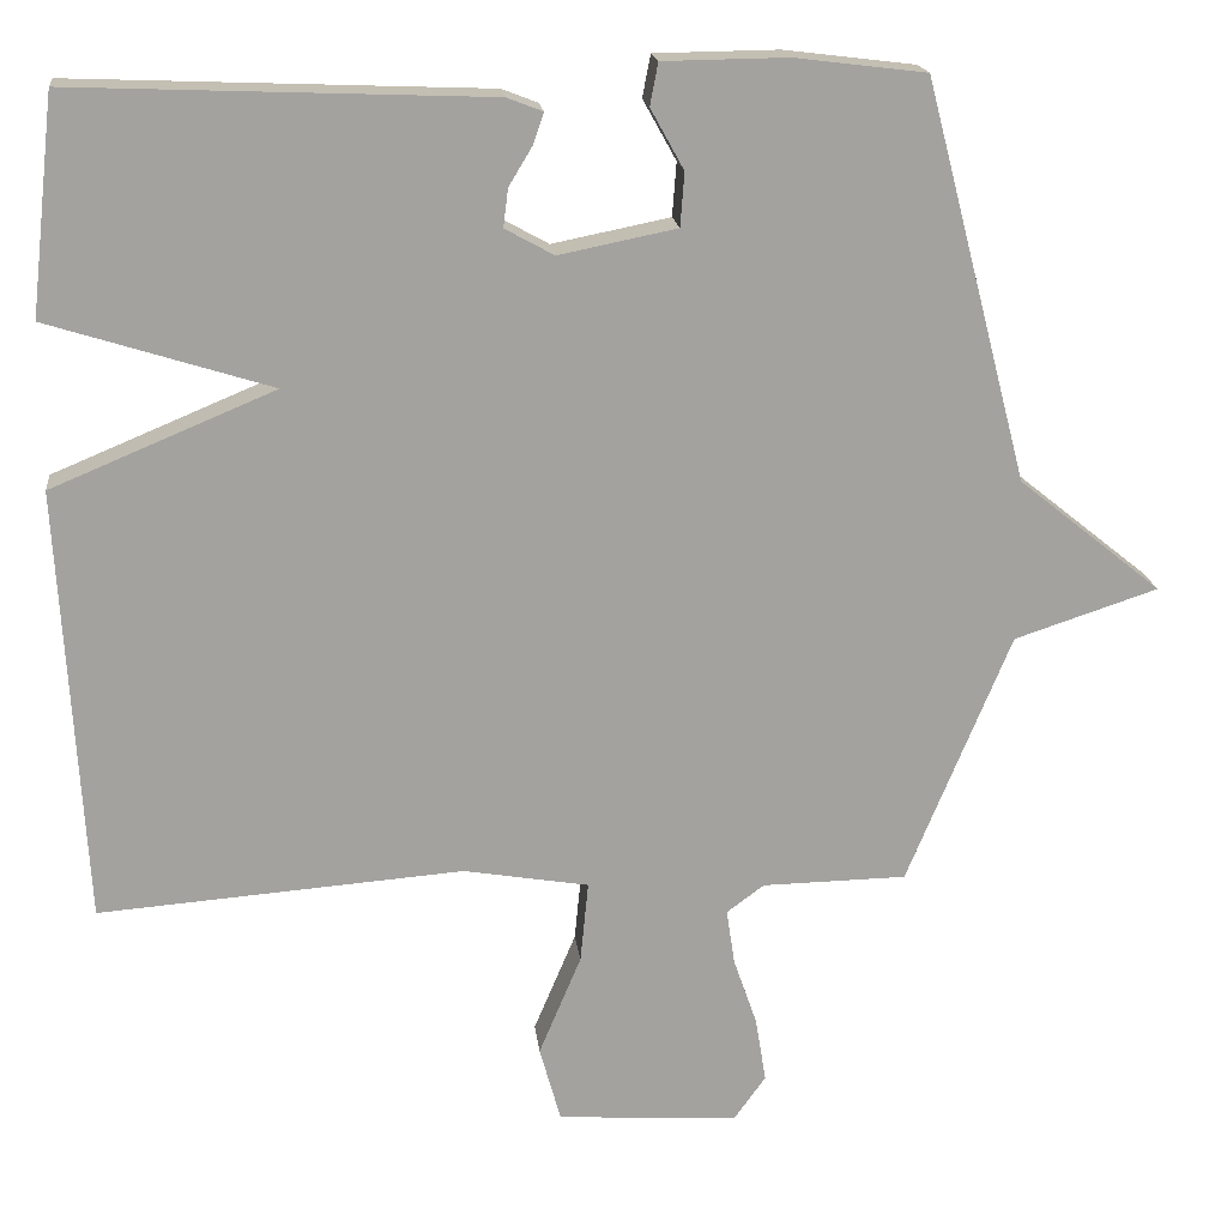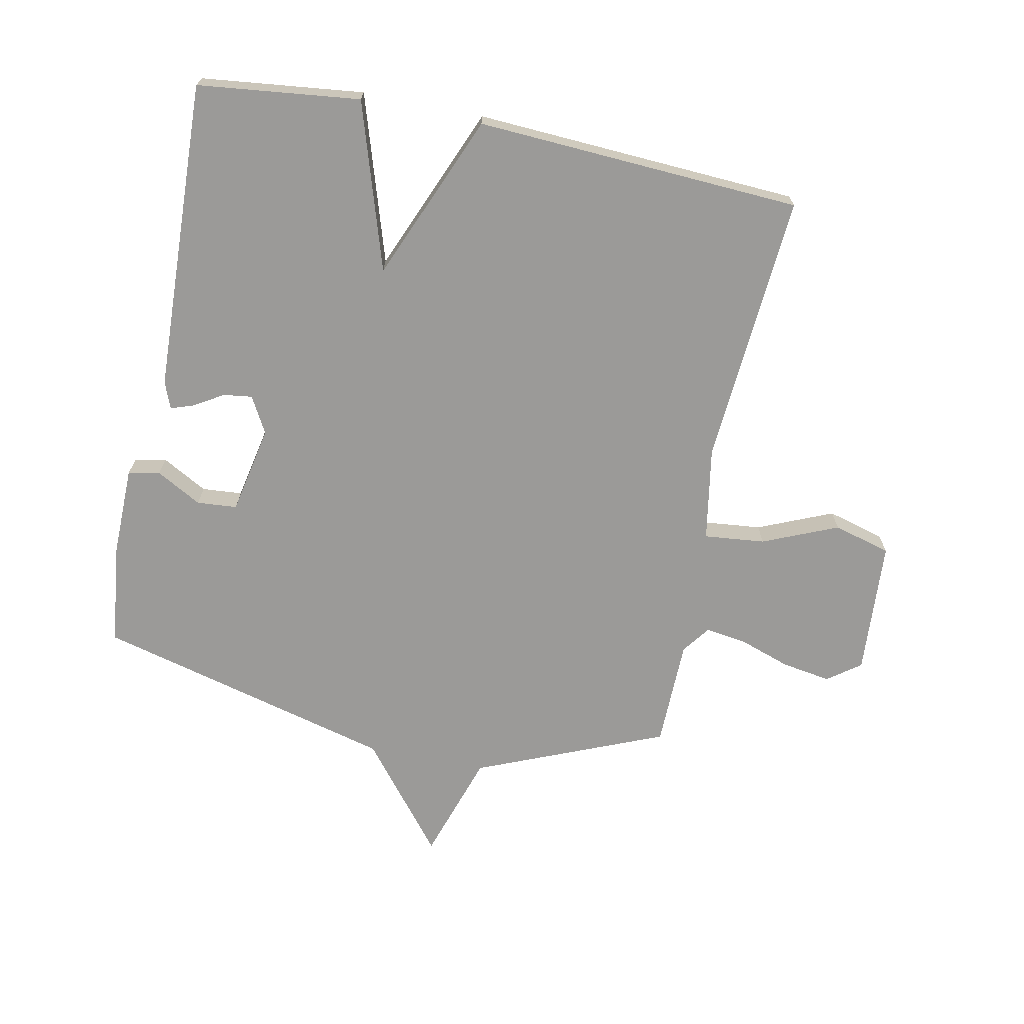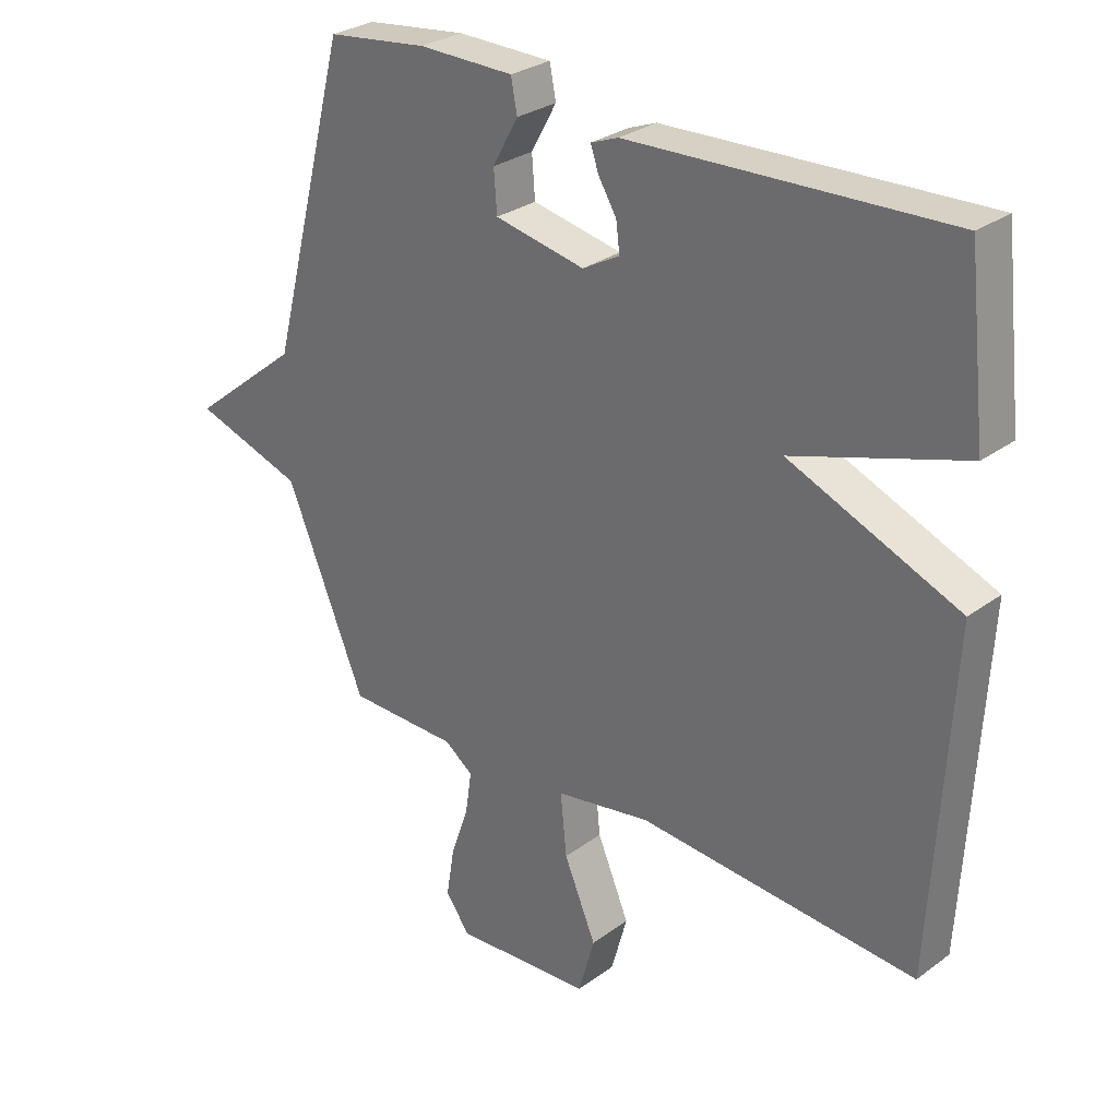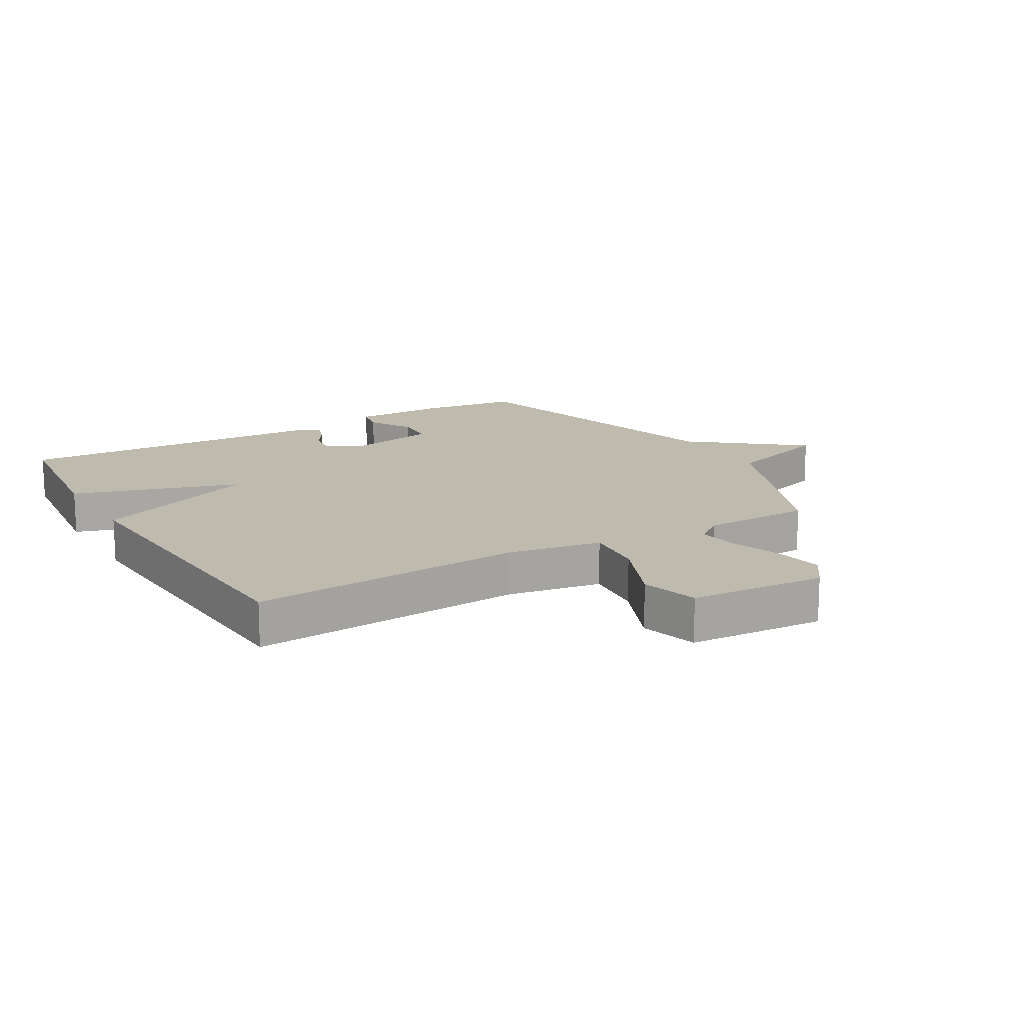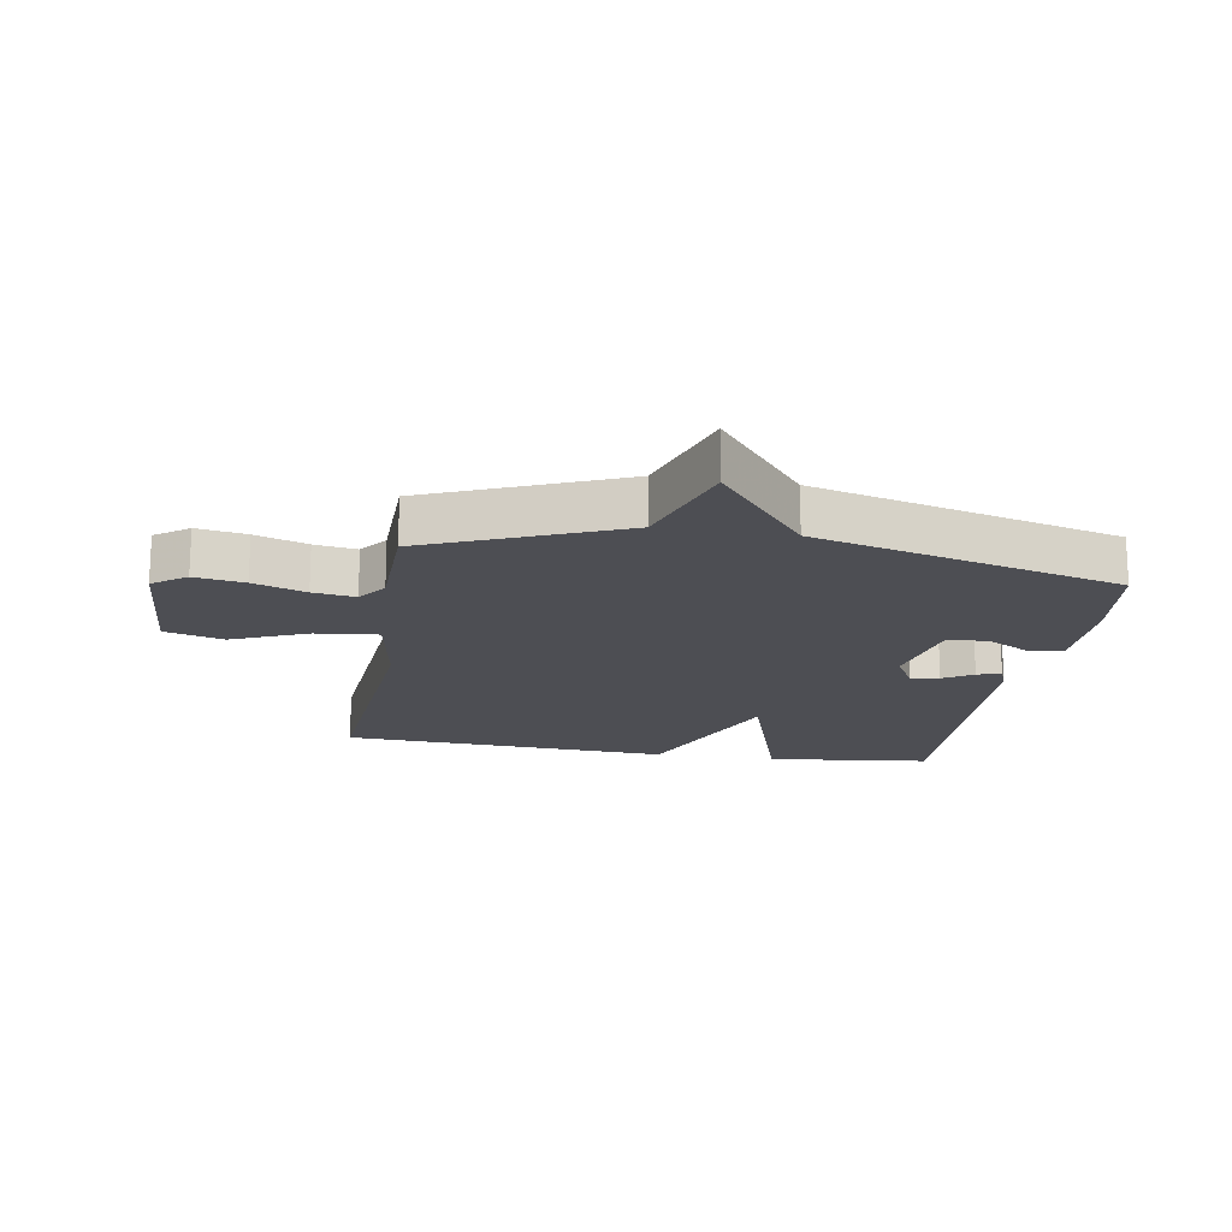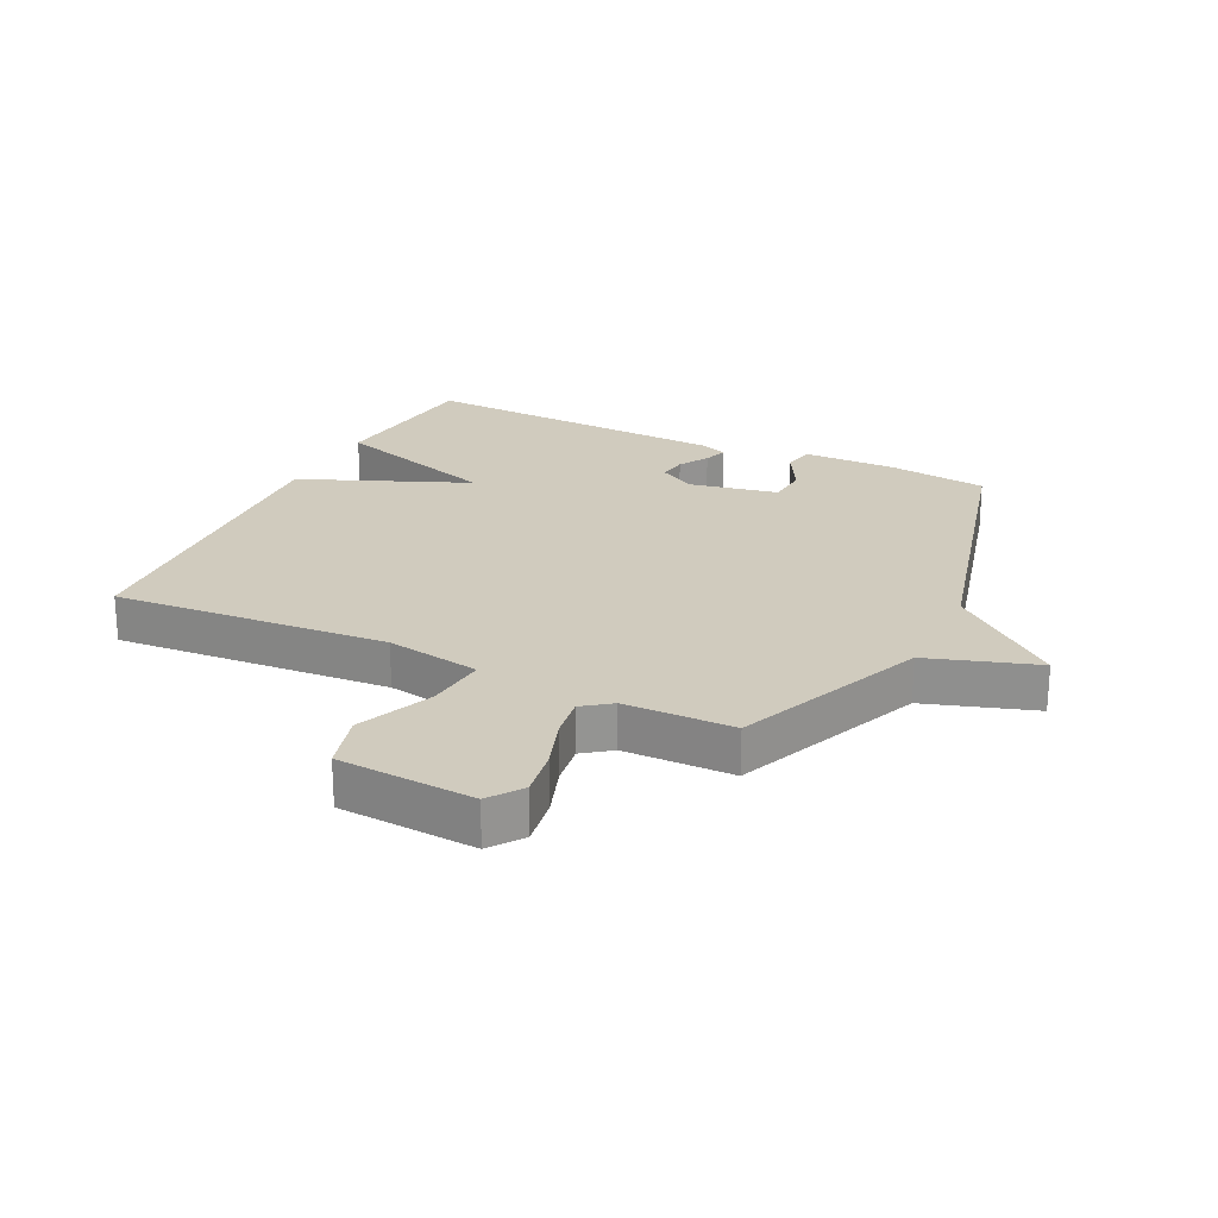
<metadata>
{"format":"obj","ext":"obj","renderer":"f3d","projection":"perspective","resolution":1024,"background":"white","views":[{"elev":17.9,"azim":173.5,"up":"+Z"},{"elev":-69.4,"azim":78.6,"up":"+Y"},{"elev":28.7,"azim":42.5,"up":"+Z"},{"elev":15.5,"azim":149.6,"up":"+Y"},{"elev":-17.4,"azim":-99.4,"up":"+Y"},{"elev":23.4,"azim":-154.0,"up":"+Y"}]}
</metadata>
<code>
v 0.5 0.07 -0.5
v 0.052 0.07 -0.466
v -0.102 0.07 -0.492
v -0.092 0.07 -0.592
v -0.04 0.07 -0.715
v -0.066 0.07 -0.809
v -0.289 0.07 -0.823
v -0.328 0.07 -0.769
v -0.315 0.07 -0.689
v -0.286 0.07 -0.605
v -0.276 0.07 -0.537
v -0.322 0.07 -0.503
v -0.5 0.07 -0.5
v -0.628 0.07 -0.191
v -0.805 0.07 -0.133
v -0.628 0.07 0.009
v -0.5 0.07 0.5
v -0.338 0.07 0.52
v -0.185 0.07 0.518
v -0.175 0.07 0.466
v -0.216 0.07 0.392
v -0.211 0.07 0.326
v -0.066 0.07 0.297
v -0.006 0.07 0.33
v -0.012 0.07 0.377
v -0.041 0.07 0.425
v -0.054 0.07 0.463
v -0.01 0.07 0.48
v 0.5 0.07 0.5
v 0.53 0.07 0.234
v 0.256 0.07 0.148
v 0.53 0.07 0.034
v 0.5 0 -0.5
v 0.052 0 -0.466
v -0.102 0 -0.492
v -0.092 0 -0.592
v -0.04 0 -0.715
v -0.066 0 -0.809
v -0.289 0 -0.823
v -0.328 0 -0.769
v -0.315 0 -0.689
v -0.286 0 -0.605
v -0.276 0 -0.537
v -0.322 0 -0.503
v -0.5 0 -0.5
v -0.628 0 -0.191
v -0.805 0 -0.133
v -0.628 0 0.009
v -0.5 0 0.5
v -0.338 0 0.52
v -0.185 0 0.518
v -0.175 0 0.466
v -0.216 0 0.392
v -0.211 0 0.326
v -0.066 0 0.297
v -0.006 0 0.33
v -0.012 0 0.377
v -0.041 0 0.425
v -0.054 0 0.463
v -0.01 0 0.48
v 0.5 0 0.5
v 0.53 0 0.234
v 0.256 0 0.148
v 0.53 0 0.034
f 31 32 1 2
f 29 30 31
f 28 29 31
f 27 28 31
f 26 27 31
f 25 26 31
f 24 25 31
f 31 2 3
f 24 31 3
f 23 24 3
f 22 23 3
f 19 20 21
f 18 19 21
f 17 18 21
f 16 17 21
f 16 21 22
f 14 15 16 22
f 14 22 3
f 13 14 3
f 12 13 3
f 8 9 10
f 7 8 10
f 6 7 10
f 5 6 10
f 4 5 10
f 4 10 11
f 3 4 11 12
f 34 33 64 63
f 63 62 61
f 63 61 60
f 63 60 59
f 63 59 58
f 63 58 57
f 63 57 56
f 35 34 63
f 35 63 56
f 35 56 55
f 35 55 54
f 53 52 51
f 53 51 50
f 53 50 49
f 53 49 48
f 54 53 48
f 54 48 47 46
f 35 54 46
f 35 46 45
f 35 45 44
f 42 41 40
f 42 40 39
f 42 39 38
f 42 38 37
f 42 37 36
f 43 42 36
f 44 43 36 35
f 1 33 34 2
f 2 34 35 3
f 3 35 36 4
f 4 36 37 5
f 5 37 38 6
f 6 38 39 7
f 7 39 40 8
f 8 40 41 9
f 9 41 42 10
f 10 42 43 11
f 11 43 44 12
f 12 44 45 13
f 13 45 46 14
f 14 46 47 15
f 15 47 48 16
f 16 48 49 17
f 17 49 50 18
f 18 50 51 19
f 19 51 52 20
f 20 52 53 21
f 21 53 54 22
f 22 54 55 23
f 23 55 56 24
f 24 56 57 25
f 25 57 58 26
f 26 58 59 27
f 27 59 60 28
f 28 60 61 29
f 29 61 62 30
f 30 62 63 31
f 31 63 64 32
f 32 64 33 1

</code>
